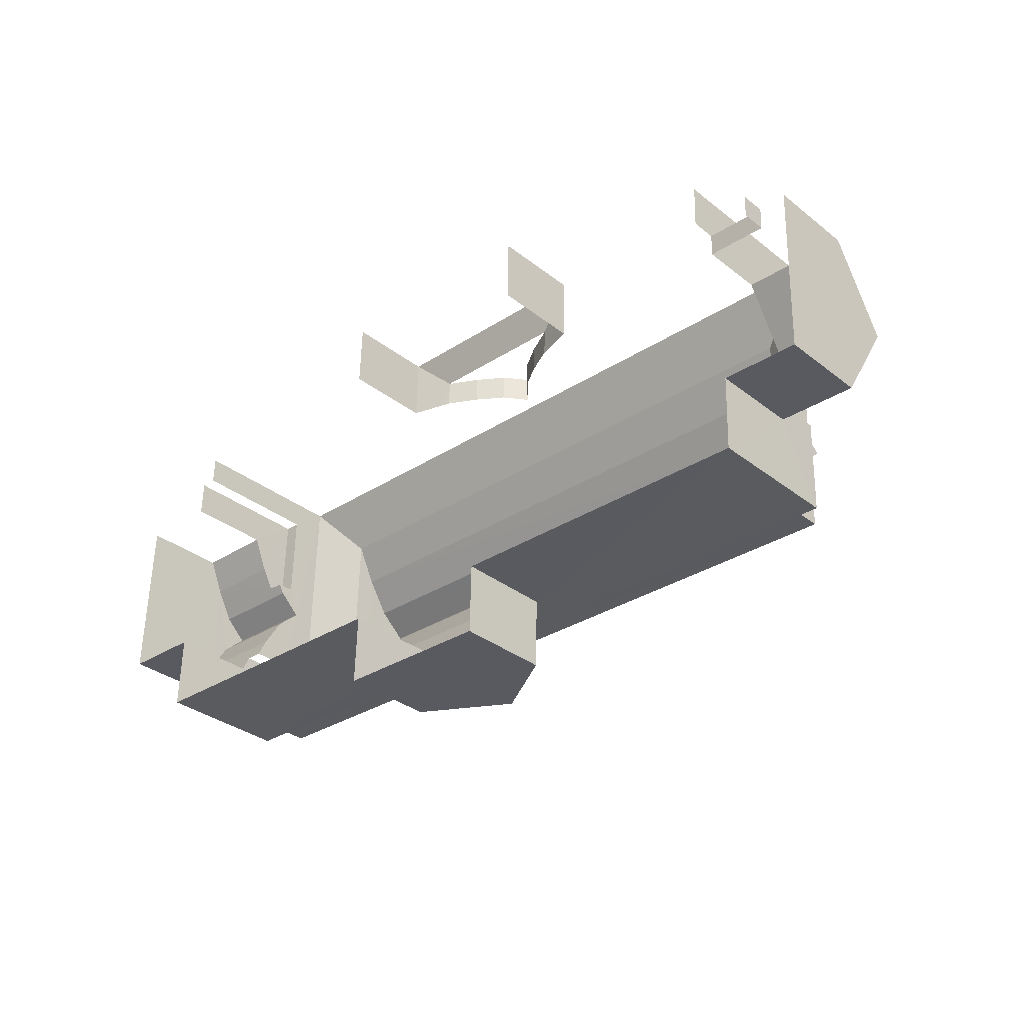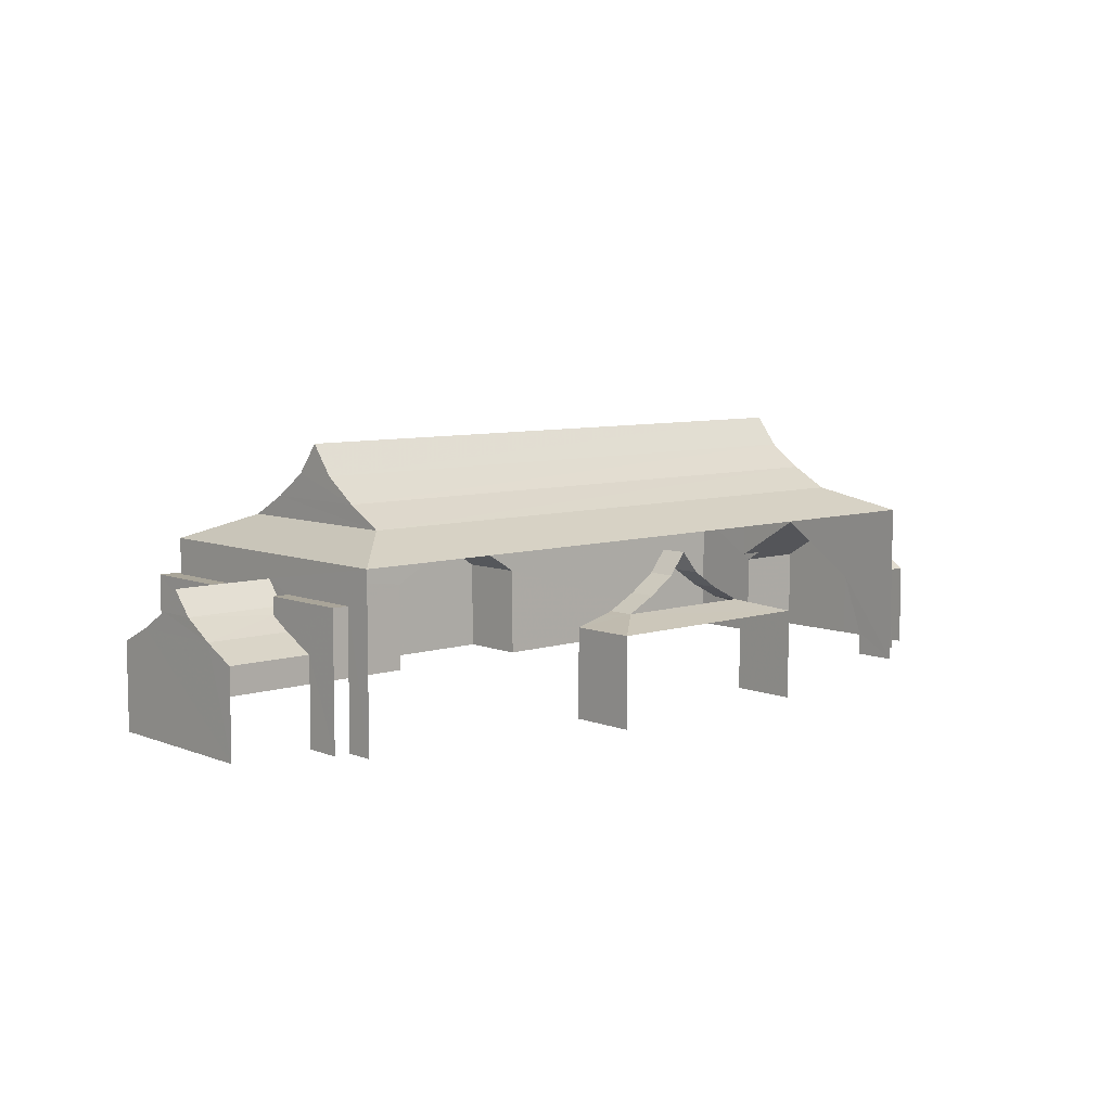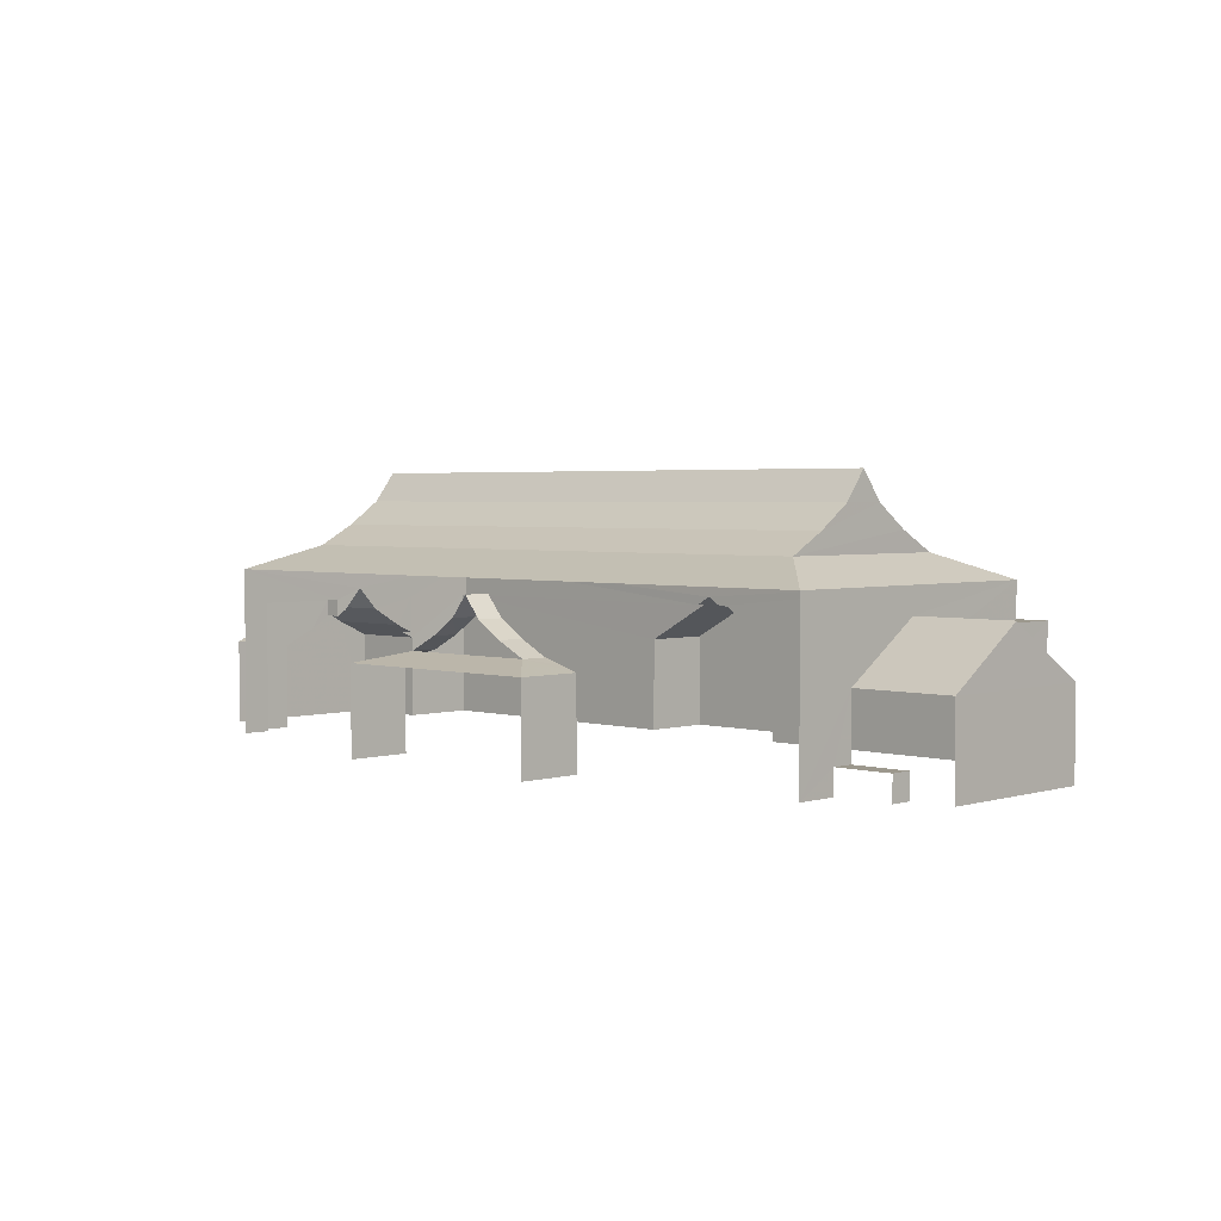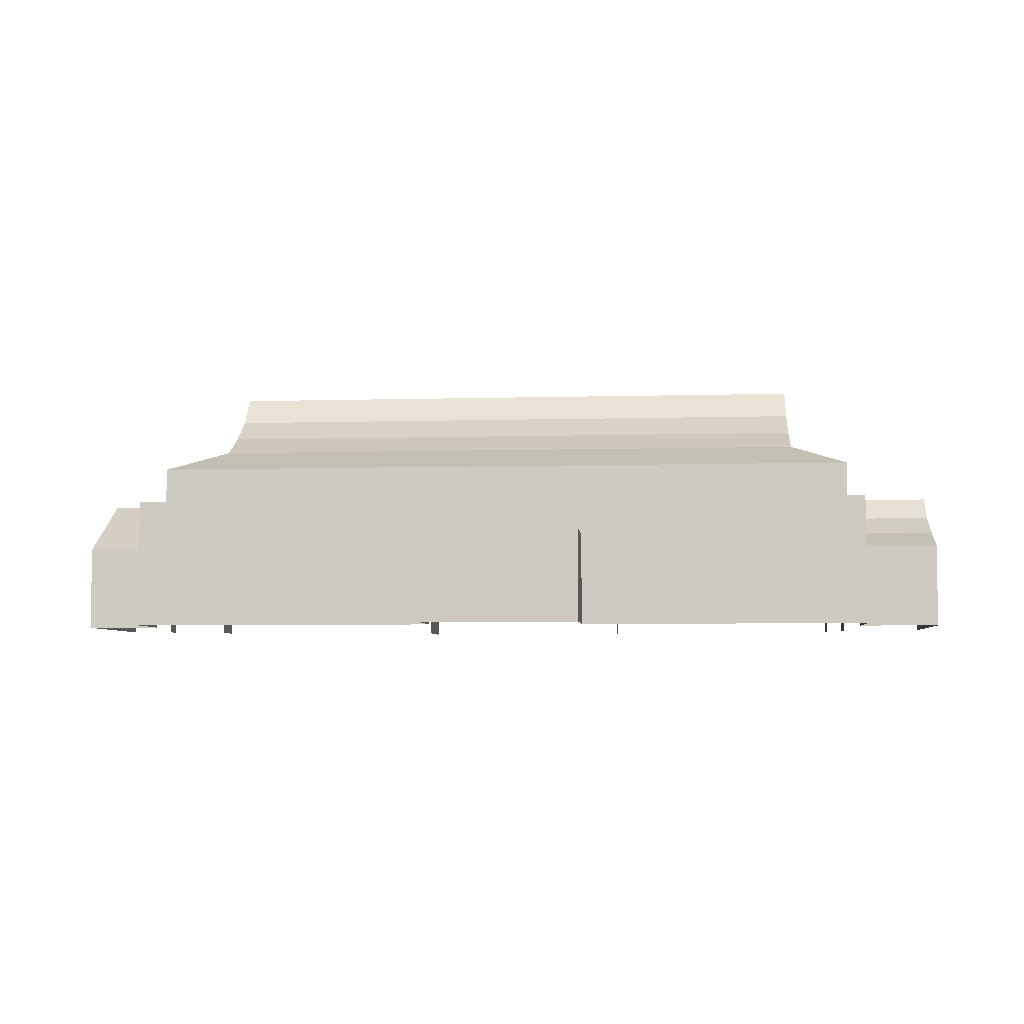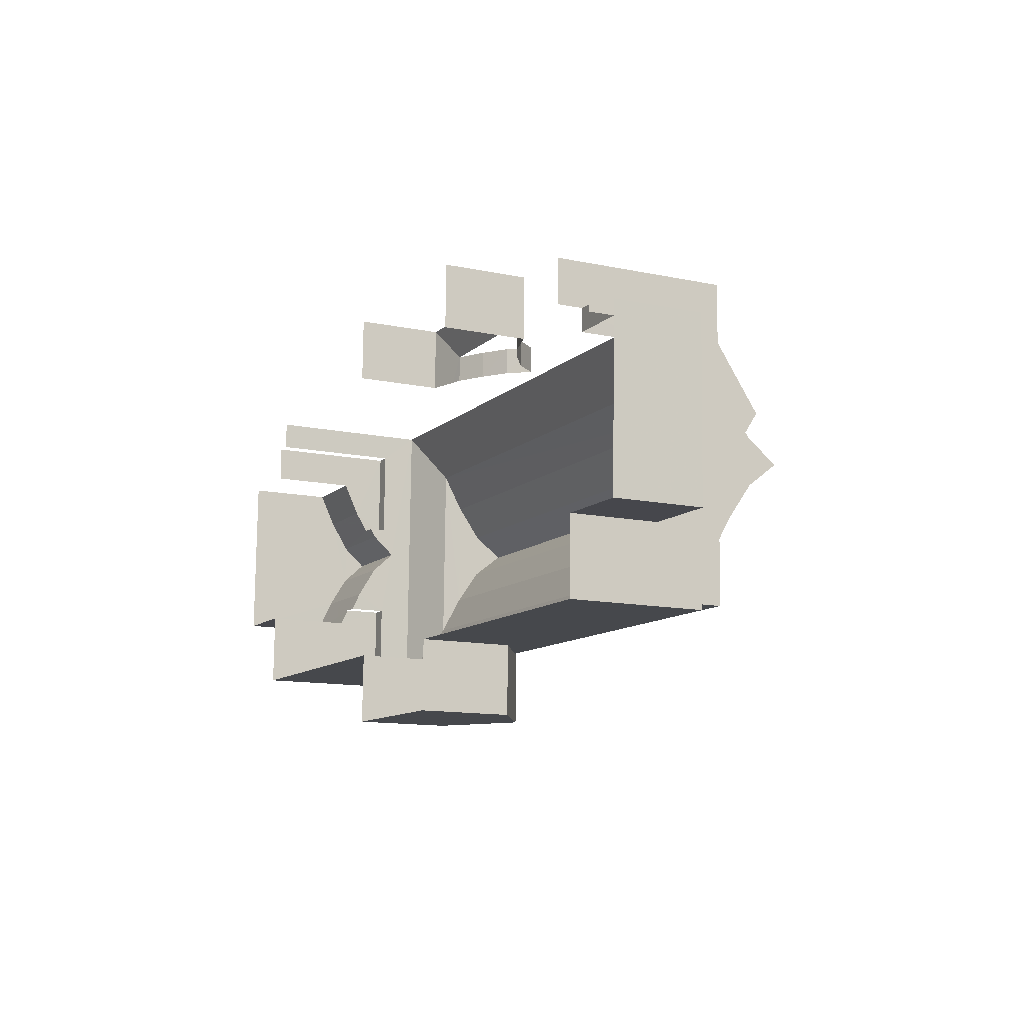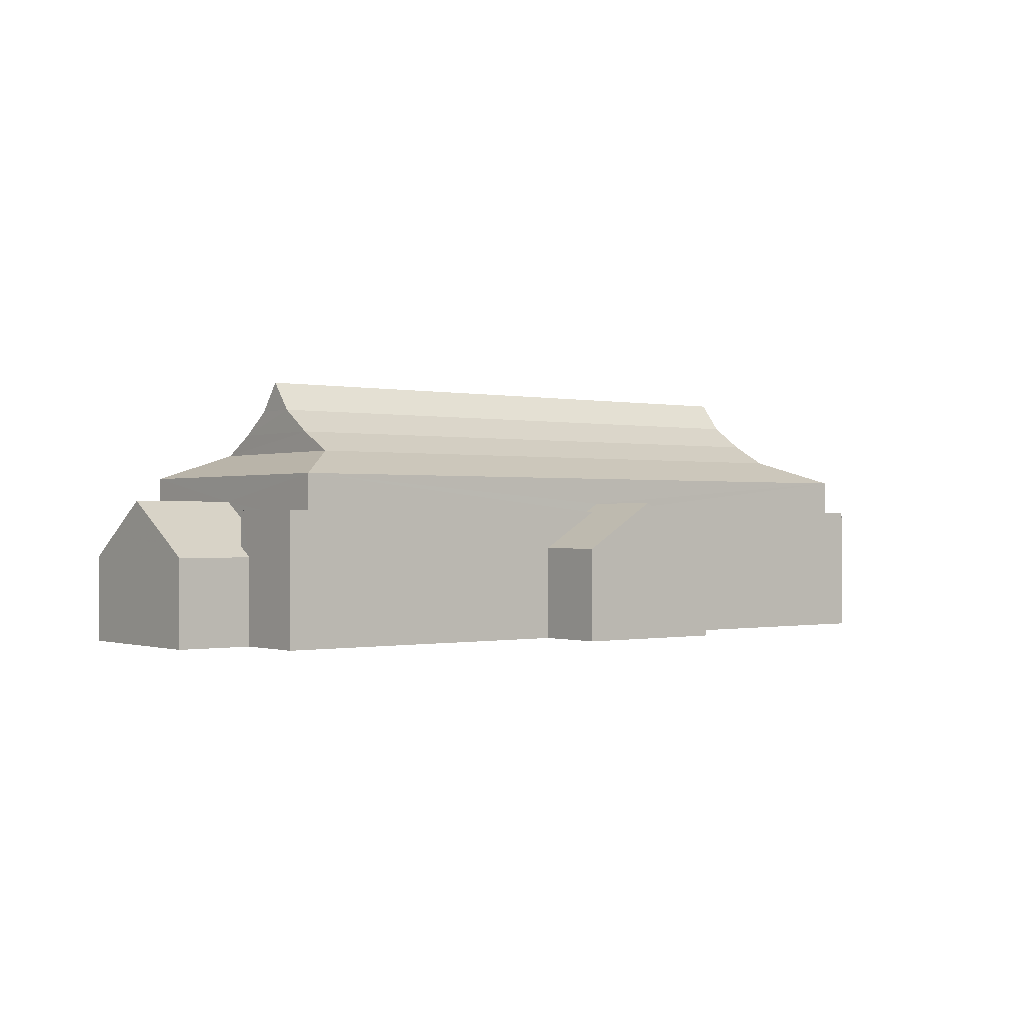
<metadata>
{"format":"obj","ext":"obj","renderer":"f3d","projection":"perspective","resolution":1024,"background":"white","views":[{"elev":-32.9,"azim":-137.1,"up":"+Y"},{"elev":7.4,"azim":139.4,"up":"+Z"},{"elev":3.0,"azim":-134.5,"up":"+Z"},{"elev":-5.5,"azim":6.5,"up":"+Z"},{"elev":-12.4,"azim":-116.2,"up":"+Y"},{"elev":-0.4,"azim":-36.7,"up":"+Z"}]}
</metadata>
<code>
v -2.232e+05 -1.277e+05 16.95
v -2.232e+05 -1.277e+05 16.95
v -2.232e+05 -1.277e+05 16.95
v -2.232e+05 -1.277e+05 16.95
v -2.232e+05 -1.277e+05 16.95
v -2.232e+05 -1.277e+05 16.95
v -2.232e+05 -1.277e+05 16.95
v -2.232e+05 -1.277e+05 16.95
v -2.232e+05 -1.277e+05 16.95
v -2.231e+05 -1.277e+05 16.95
v -2.231e+05 -1.277e+05 16.95
v -2.231e+05 -1.277e+05 16.95
v -2.231e+05 -1.277e+05 16.95
v -2.232e+05 -1.277e+05 16.95
v -2.232e+05 -1.277e+05 16.95
v -2.232e+05 -1.277e+05 16.95
v -2.232e+05 -1.277e+05 16.95
v -2.232e+05 -1.277e+05 16.95
v -2.232e+05 -1.277e+05 16.95
v -2.232e+05 -1.277e+05 16.95
v -2.231e+05 -1.277e+05 16.95
v -2.231e+05 -1.277e+05 16.95
v -2.231e+05 -1.277e+05 16.95
v -2.231e+05 -1.277e+05 16.95
v -2.231e+05 -1.277e+05 26.52
v -2.231e+05 -1.277e+05 26.52
v -2.231e+05 -1.277e+05 26.52
v -2.231e+05 -1.277e+05 26.52
v -2.232e+05 -1.277e+05 18.71
v -2.232e+05 -1.277e+05 18.71
v -2.232e+05 -1.277e+05 18.71
v -2.232e+05 -1.277e+05 18.71
v -2.232e+05 -1.277e+05 23.74
v -2.232e+05 -1.277e+05 23.74
v -2.232e+05 -1.277e+05 26.52
v -2.232e+05 -1.277e+05 27.14
v -2.232e+05 -1.277e+05 27.14
v -2.232e+05 -1.277e+05 26.52
v -2.232e+05 -1.277e+05 29.09
v -2.232e+05 -1.277e+05 30.86
v -2.231e+05 -1.277e+05 30.86
v -2.231e+05 -1.277e+05 29.09
v -2.232e+05 -1.277e+05 23.74
v -2.232e+05 -1.277e+05 26.52
v -2.232e+05 -1.277e+05 23.74
v -2.232e+05 -1.277e+05 26.52
v -2.232e+05 -1.277e+05 23.98
v -2.232e+05 -1.277e+05 27.21
v -2.232e+05 -1.277e+05 23.99
v -2.232e+05 -1.277e+05 27.21
v -2.232e+05 -1.277e+05 23.22
v -2.232e+05 -1.277e+05 23.22
v -2.231e+05 -1.277e+05 30.86
v -2.231e+05 -1.277e+05 29.09
v -2.232e+05 -1.277e+05 23.22
v -2.232e+05 -1.277e+05 23.22
v -2.232e+05 -1.277e+05 32.35
v -2.231e+05 -1.277e+05 32.35
v -2.232e+05 -1.277e+05 26.52
v -2.232e+05 -1.277e+05 26.52
v -2.232e+05 -1.277e+05 26.52
v -2.232e+05 -1.277e+05 26.52
v -2.232e+05 -1.277e+05 23.38
v -2.232e+05 -1.277e+05 24.2
v -2.232e+05 -1.277e+05 23.38
v -2.232e+05 -1.277e+05 23.8
v -2.232e+05 -1.277e+05 24.2
v -2.232e+05 -1.277e+05 30.86
v -2.231e+05 -1.277e+05 32.35
v -2.232e+05 -1.277e+05 32.35
v -2.231e+05 -1.277e+05 23.18
v -2.231e+05 -1.277e+05 24.35
v -2.231e+05 -1.277e+05 23.18
v -2.231e+05 -1.277e+05 24.35
v -2.232e+05 -1.277e+05 24.2
v -2.232e+05 -1.277e+05 23.38
v -2.231e+05 -1.277e+05 26.52
v -2.231e+05 -1.277e+05 26.52
v -2.231e+05 -1.277e+05 26.52
v -2.231e+05 -1.277e+05 26.52
v -2.231e+05 -1.277e+05 25.7
v -2.231e+05 -1.277e+05 24.35
v -2.231e+05 -1.277e+05 25.7
v -2.231e+05 -1.277e+05 24.35
v -2.232e+05 -1.277e+05 29.09
v -2.231e+05 -1.277e+05 23.72
v -2.231e+05 -1.277e+05 23.18
v -2.231e+05 -1.277e+05 23.72
v -2.231e+05 -1.277e+05 23.18
v -2.231e+05 -1.277e+05 25.7
v -2.231e+05 -1.277e+05 27.36
v -2.231e+05 -1.277e+05 25.7
v -2.231e+05 -1.277e+05 27.36
v -2.232e+05 -1.277e+05 34.07
v -2.231e+05 -1.277e+05 34.07
v -2.231e+05 -1.277e+05 25.28
v -2.231e+05 -1.277e+05 25.28
v -2.232e+05 -1.277e+05 36.17
v -2.231e+05 -1.277e+05 36.17
v -2.231e+05 -1.277e+05 34.07
v -2.232e+05 -1.277e+05 34.07
v -2.232e+05 -1.277e+05 23.38
v -2.232e+05 -1.277e+05 24.2
v -2.232e+05 -1.277e+05 23.98
v -2.232e+05 -1.277e+05 26.55
v -2.232e+05 -1.277e+05 26.55
v -2.232e+05 -1.277e+05 25.29
v -2.232e+05 -1.277e+05 25.29
v -2.232e+05 -1.277e+05 25.29
v -2.232e+05 -1.277e+05 25.29
v -2.232e+05 -1.277e+05 26.55
v -2.232e+05 -1.277e+05 26.55
v -2.232e+05 -1.277e+05 28.09
v -2.232e+05 -1.277e+05 28.09
f 1 2 3
f 1 4 5
f 6 5 4
f 7 8 9
f 7 9 3
f 10 11 4
f 10 12 13
f 14 15 16
f 17 15 14
f 18 19 17
f 9 20 18
f 14 21 22
f 23 12 10
f 22 24 23
f 3 17 1
f 14 4 1
f 3 9 18
f 14 10 4
f 17 14 1
f 3 18 17
f 14 22 23
f 14 23 10
f 88 78 77
f 86 88 77
f 22 27 24
f 22 28 27
f 63 17 19
f 21 14 102
f 63 19 39
f 103 109 104
f 102 42 21
f 39 42 113
f 108 67 66
f 105 108 113
f 113 109 112
f 113 102 104
f 66 63 113
f 63 39 113
f 104 109 113
f 42 102 113
f 108 66 113
f 23 73 12
f 23 71 73
f 9 8 32
f 8 55 32
f 32 56 29
f 32 55 56
f 107 75 64
f 106 110 107
f 114 111 106
f 107 110 75
f 111 110 106
f 49 61 62
f 47 49 62
f 65 16 15
f 65 76 16
f 18 20 31
f 30 18 31
f 25 26 27
f 28 25 27
f 29 30 31
f 32 29 31
f 33 34 35
f 34 36 35
f 35 37 38
f 35 36 37
f 39 40 41
f 42 39 41
f 43 44 36
f 36 44 37
f 43 45 44
f 37 44 46
f 47 48 49
f 48 50 49
f 49 51 52
f 49 50 51
f 41 53 54
f 42 41 54
f 48 55 50
f 48 56 55
f 57 58 41
f 40 57 41
f 35 59 60
f 60 59 61
f 35 38 59
f 61 59 62
f 63 64 65
f 66 67 64
f 63 66 64
f 68 53 69
f 70 68 69
f 71 72 73
f 71 74 72
f 65 64 75
f 76 65 75
f 77 78 79
f 77 79 80
f 79 44 80
f 79 46 44
f 81 82 83
f 81 84 82
f 40 85 68
f 40 39 85
f 84 86 82
f 82 86 87
f 84 88 86
f 87 86 89
f 90 91 92
f 90 93 91
f 58 57 94
f 95 58 94
f 93 83 91
f 93 81 83
f 72 96 92
f 92 96 90
f 72 74 96
f 90 96 97
f 85 54 53
f 68 85 53
f 95 94 98
f 99 95 98
f 70 69 100
f 101 70 100
f 76 75 102
f 103 104 75
f 75 104 102
f 105 106 107
f 108 105 107
f 109 110 111
f 112 109 111
f 113 114 106
f 105 113 106
f 103 75 110
f 109 103 110
f 108 107 64
f 67 108 64
f 101 100 99
f 98 101 99
f 112 111 114
f 113 112 114
f 17 65 15
f 17 63 65
f 14 16 76
f 102 14 76
f 11 89 80
f 80 89 77
f 11 10 89
f 77 89 86
f 4 11 45
f 45 80 44
f 45 11 80
f 82 13 12
f 12 73 72
f 82 87 13
f 92 91 83
f 92 83 72
f 72 83 82
f 72 82 12
f 55 8 51
f 55 51 50
f 8 7 51
f 3 51 7
f 3 52 51
f 1 5 34
f 33 1 34
f 34 5 43
f 34 43 36
f 5 6 43
f 58 69 41
f 69 53 41
f 95 100 58
f 99 100 95
f 100 69 58
f 38 85 59
f 54 85 37
f 46 79 54
f 46 54 37
f 85 38 37
f 4 43 6
f 4 45 43
f 23 24 71
f 24 27 71
f 74 26 96
f 74 27 26
f 71 27 74
f 40 68 70
f 70 57 40
f 101 98 94
f 101 94 57
f 70 101 57
f 3 2 52
f 2 60 52
f 52 61 49
f 52 60 61
f 22 21 28
f 79 78 54
f 21 42 28
f 84 78 88
f 42 54 93
f 84 81 78
f 90 97 25
f 42 25 28
f 90 25 93
f 78 81 93
f 93 54 78
f 42 93 25
f 96 26 25
f 97 96 25
f 9 31 20
f 9 32 31
f 59 85 62
f 30 19 18
f 39 48 85
f 62 48 47
f 56 39 19
f 56 30 29
f 56 48 39
f 85 48 62
f 56 19 30
f 2 33 60
f 60 33 35
f 1 33 2
f 10 13 87
f 89 10 87

</code>
